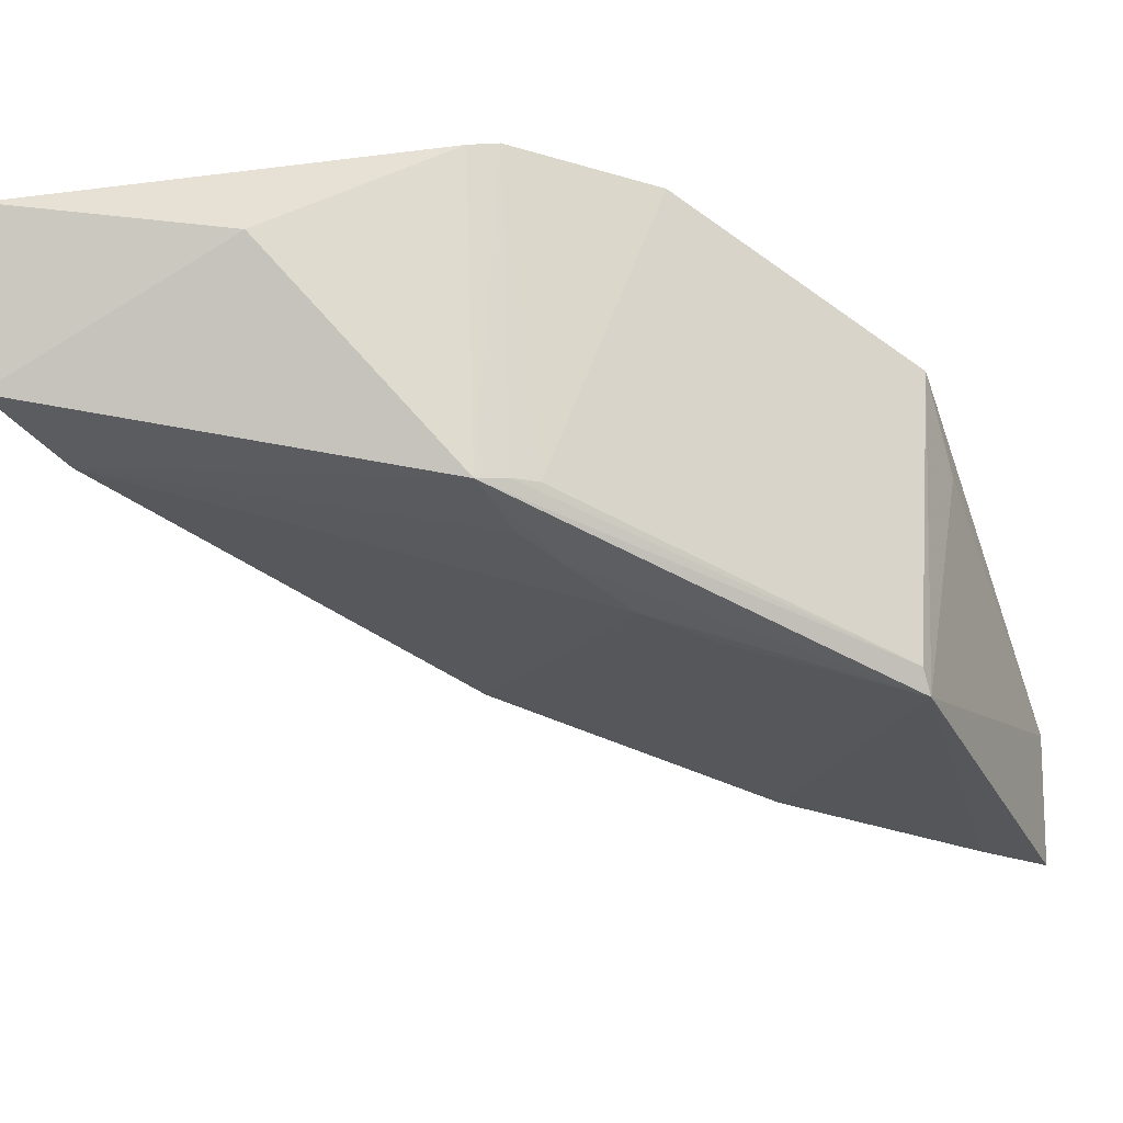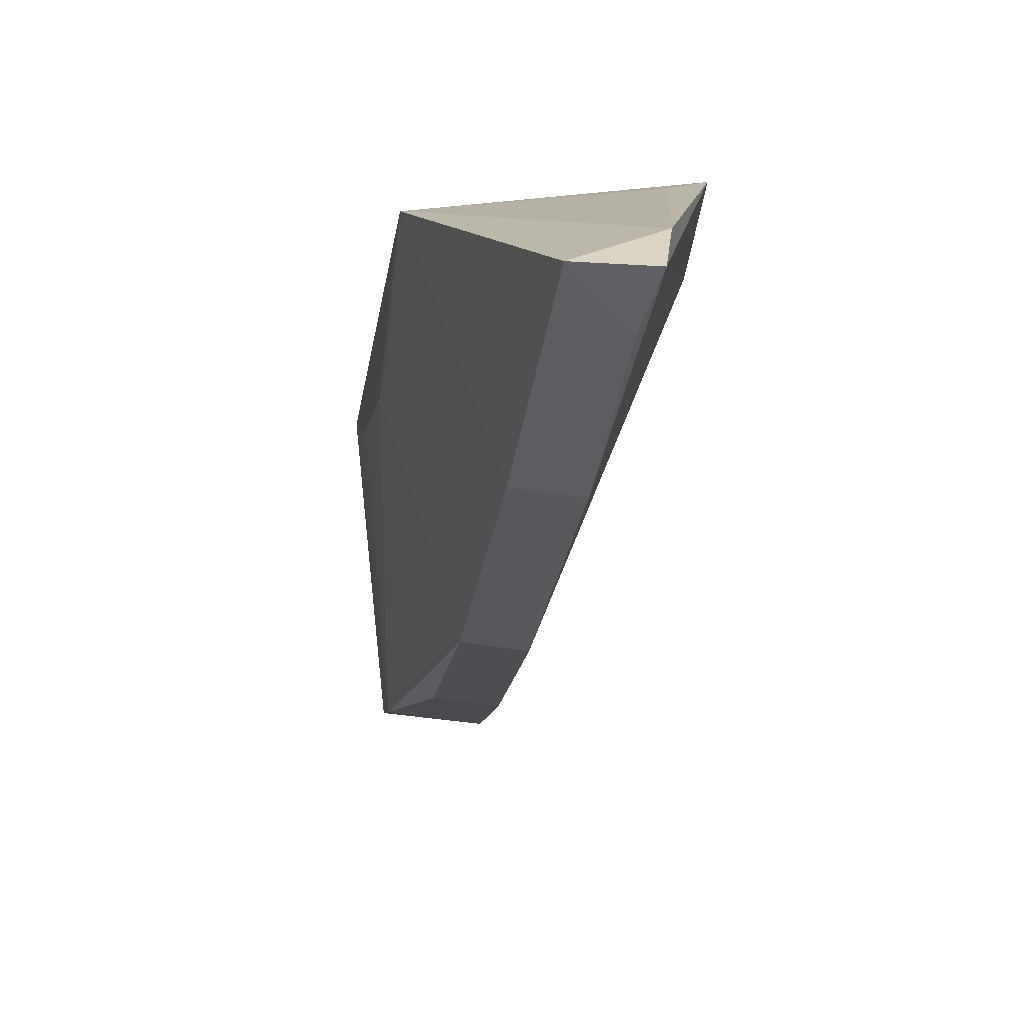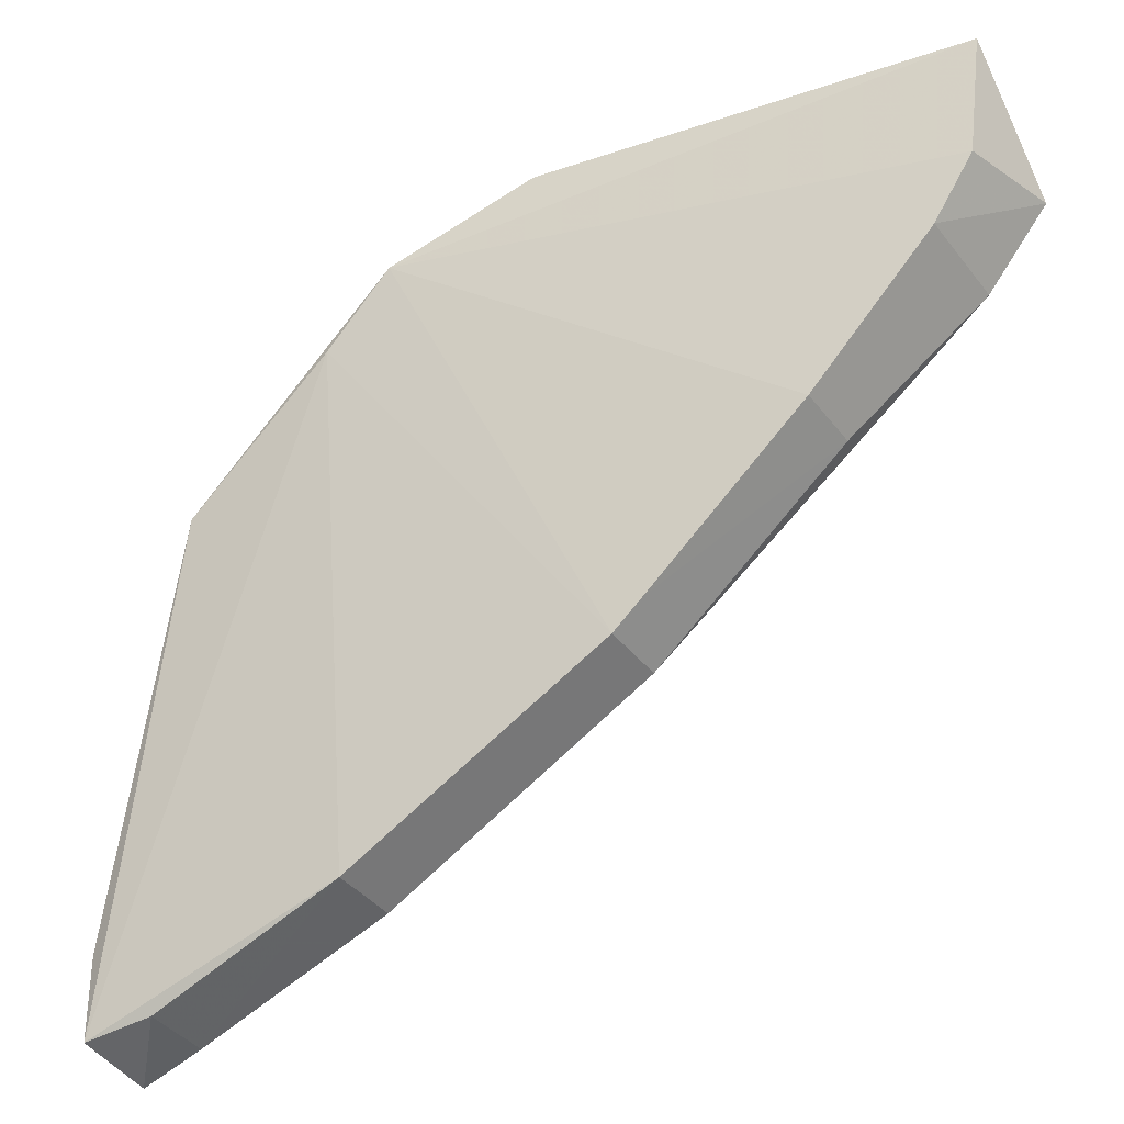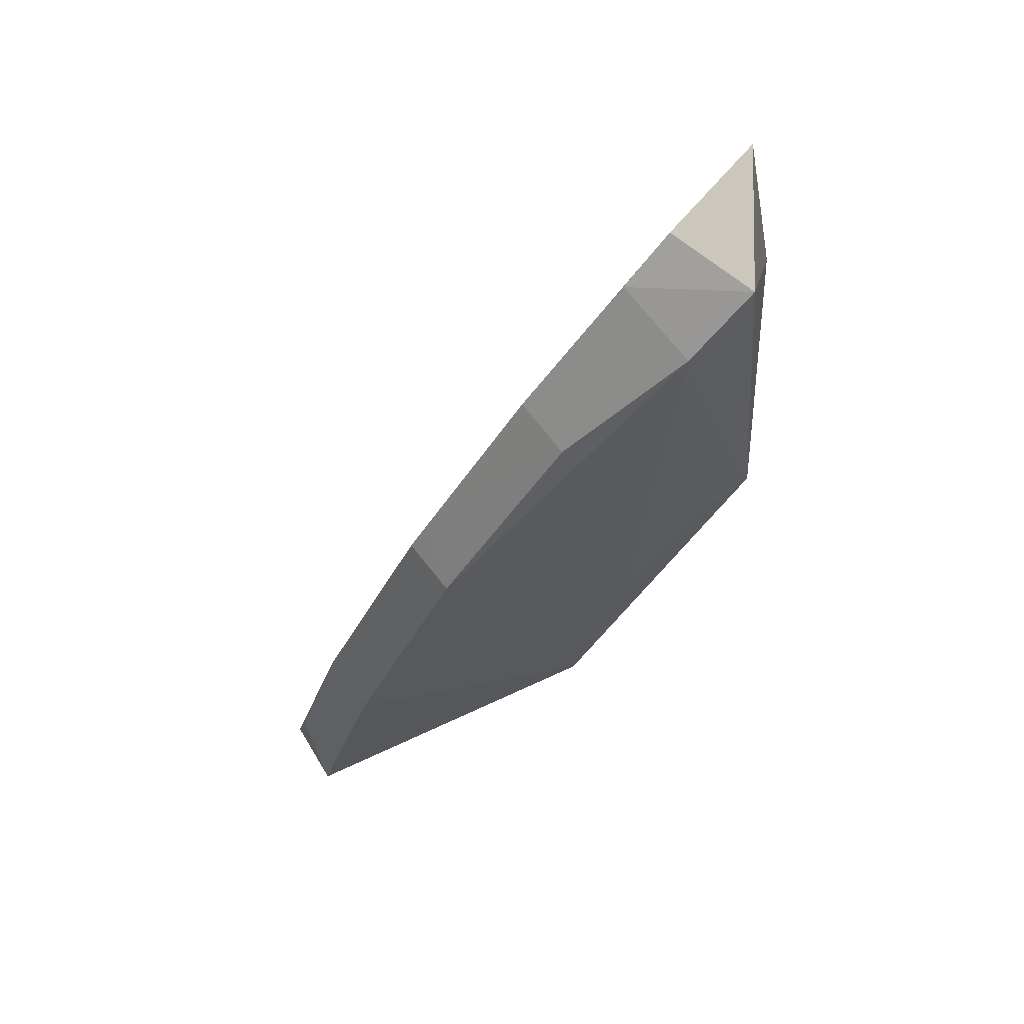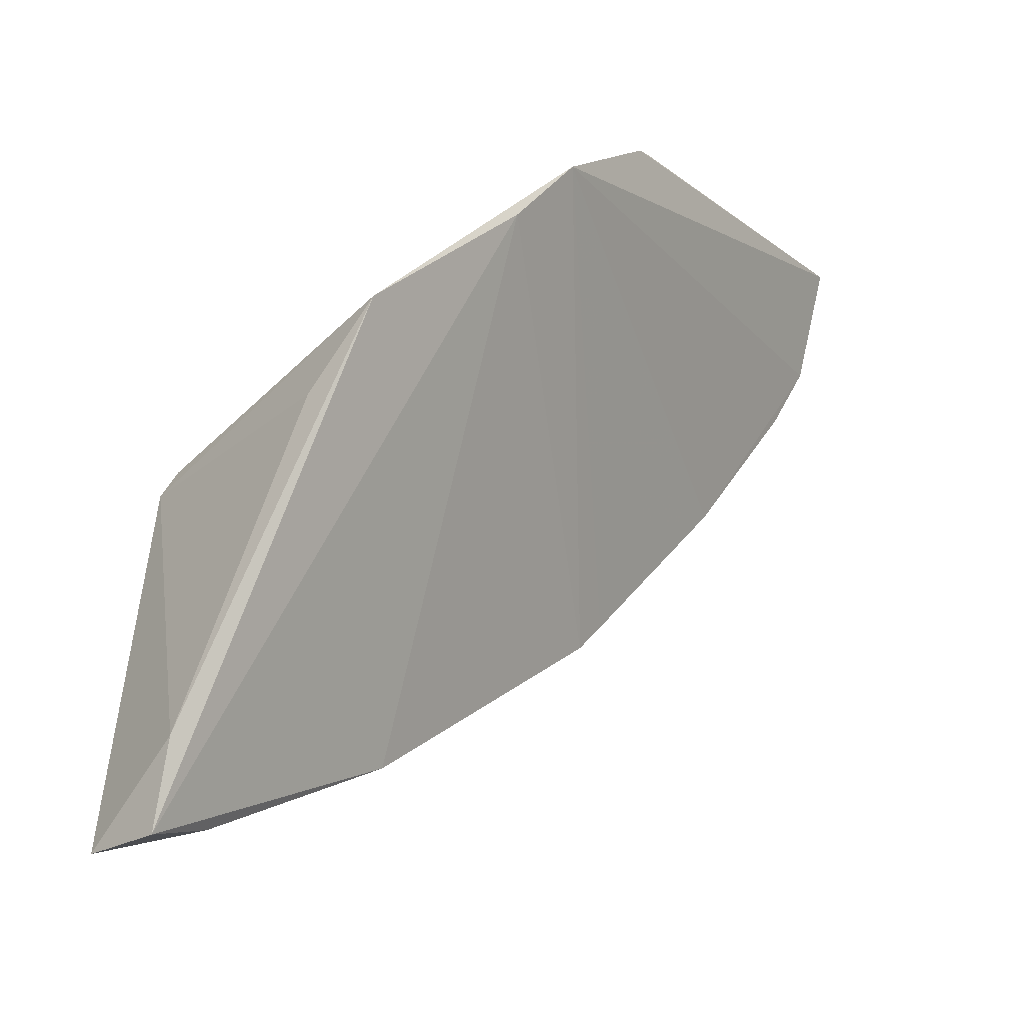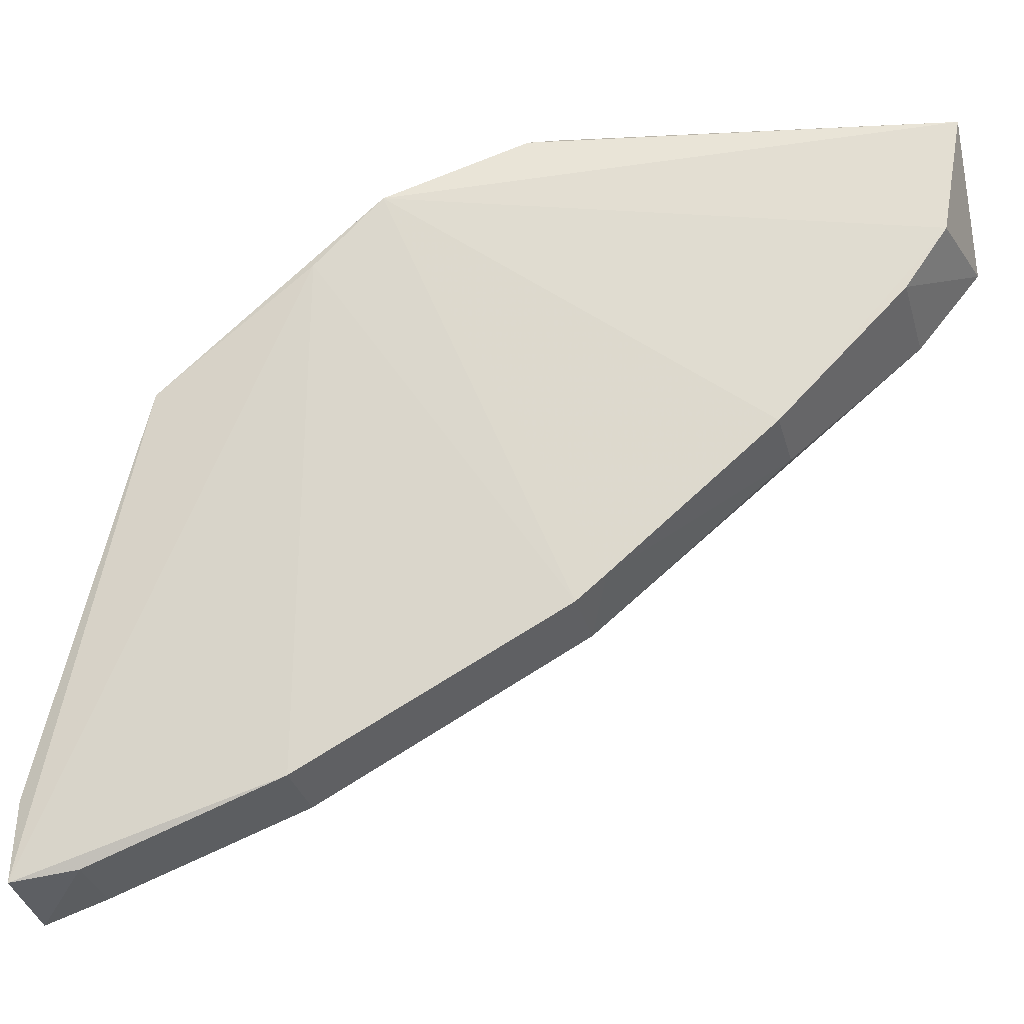
<metadata>
{"format":"obj","ext":"obj","renderer":"f3d","projection":"perspective","resolution":1024,"background":"white","views":[{"elev":42.2,"azim":89.9,"up":"+Y"},{"elev":-56.0,"azim":170.6,"up":"+Y"},{"elev":-39.7,"azim":-56.4,"up":"+Y"},{"elev":74.9,"azim":51.2,"up":"+Z"},{"elev":-13.5,"azim":-138.4,"up":"+Y"},{"elev":-33.2,"azim":-74.7,"up":"+Y"}]}
</metadata>
<code>
v -0.4195 1.538 0.8269
v -0.4177 1.538 0.8184
v -0.4244 1.539 0.815
v -0.4221 1.527 0.807
v -0.4202 1.527 0.8125
v -0.4177 1.533 0.8102
v -0.4209 1.541 0.8223
v -0.4195 1.537 0.8255
v -0.4217 1.534 0.8227
v -0.4181 1.533 0.8104
v -0.4202 1.525 0.8069
v -0.4237 1.541 0.818
v -0.418 1.534 0.8155
v -0.4217 1.527 0.8125
v -0.4202 1.53 0.8184
v -0.4217 1.537 0.8255
v -0.4181 1.537 0.8173
v -0.4239 1.535 0.8099
v -0.4202 1.526 0.8082
v -0.4235 1.541 0.8186
v -0.4179 1.536 0.8169
v -0.418 1.534 0.8141
v -0.4216 1.53 0.8184
v -0.4219 1.525 0.8068
v -0.4202 1.534 0.8227
v -0.4221 1.54 0.827
v -0.4217 1.538 0.8265
v -0.4179 1.538 0.8178
v -0.4228 1.533 0.8093
v -0.4217 1.526 0.8082
v -0.4209 1.54 0.8202
v -0.4179 1.536 0.8177
v -0.4242 1.538 0.8134
v -0.4216 1.531 0.819
f 7 1 2
f 8 2 1
f 10 2 6
f 11 4 6
f 15 13 8
f 15 5 13
f 15 14 5
f 16 9 8
f 16 8 1
f 17 10 3
f 17 3 12
f 18 10 6
f 18 3 10
f 19 11 6
f 19 6 5
f 19 5 14
f 20 2 12
f 21 13 6
f 21 6 2
f 21 8 13
f 22 13 5
f 22 5 6
f 22 6 13
f 23 14 15
f 24 4 11
f 24 18 4
f 25 15 8
f 25 8 9
f 26 1 7
f 26 7 20
f 26 20 12
f 26 12 3
f 27 3 9
f 27 9 16
f 27 26 3
f 27 16 1
f 27 1 26
f 28 2 10
f 28 10 17
f 28 17 12
f 28 12 2
f 29 18 6
f 29 6 4
f 29 4 18
f 30 19 14
f 30 11 19
f 30 24 11
f 30 14 24
f 31 20 7
f 31 7 2
f 31 2 20
f 32 21 2
f 32 2 8
f 32 8 21
f 33 23 3
f 33 14 23
f 33 24 14
f 33 3 18
f 33 18 24
f 34 23 15
f 34 9 3
f 34 3 23
f 34 25 9
f 34 15 25

</code>
